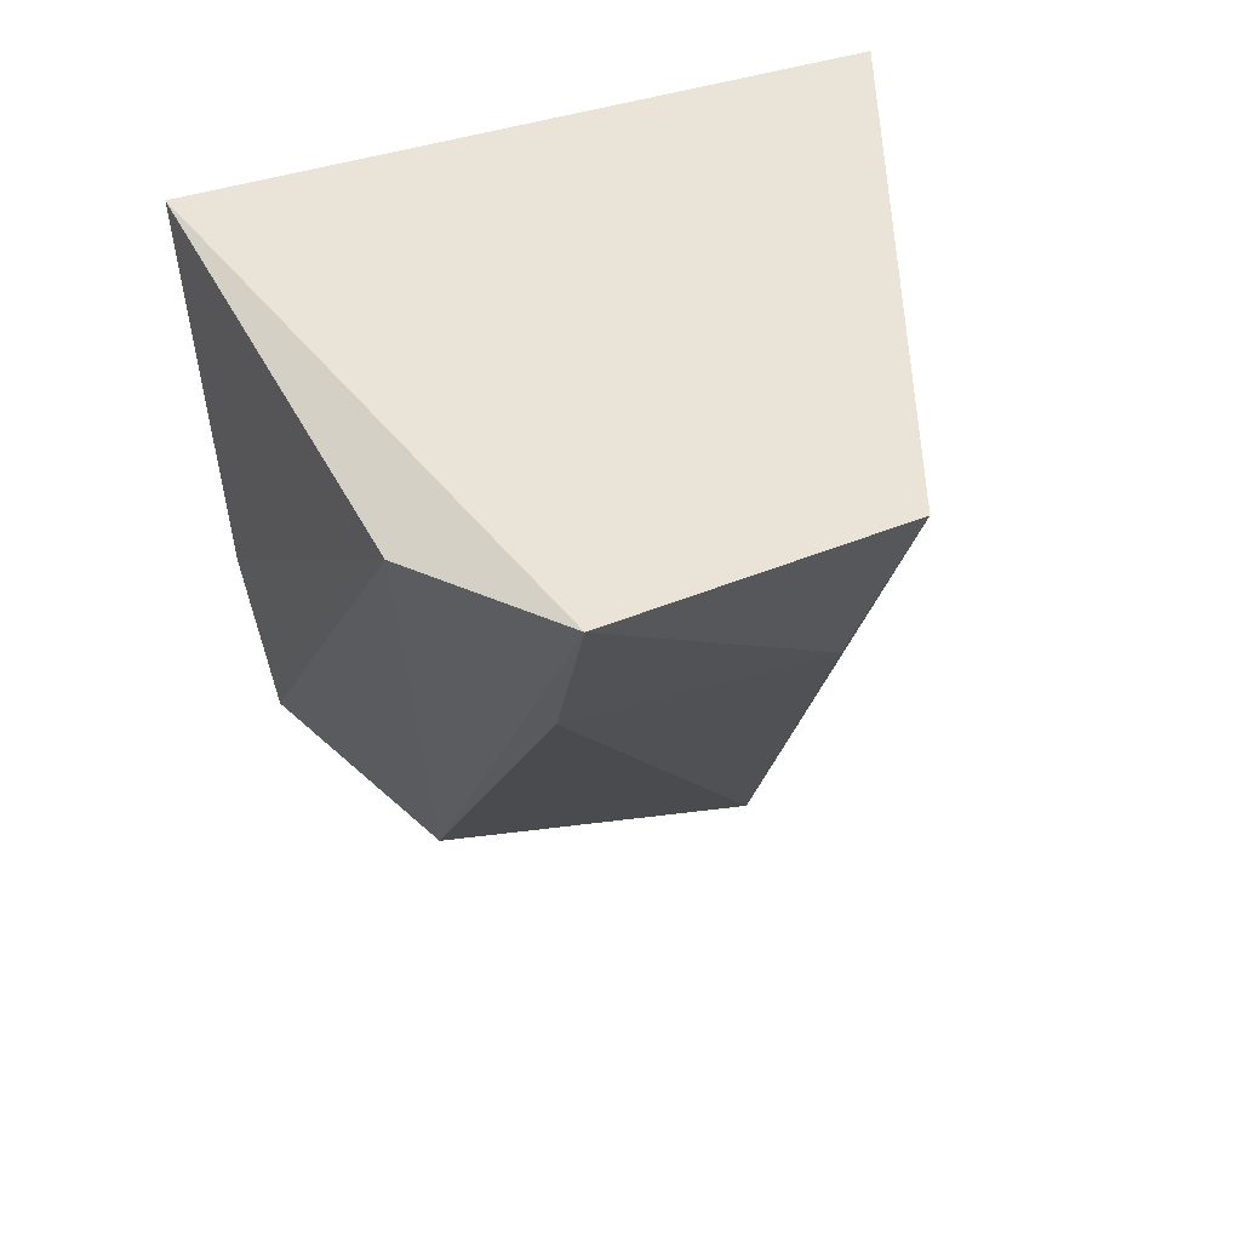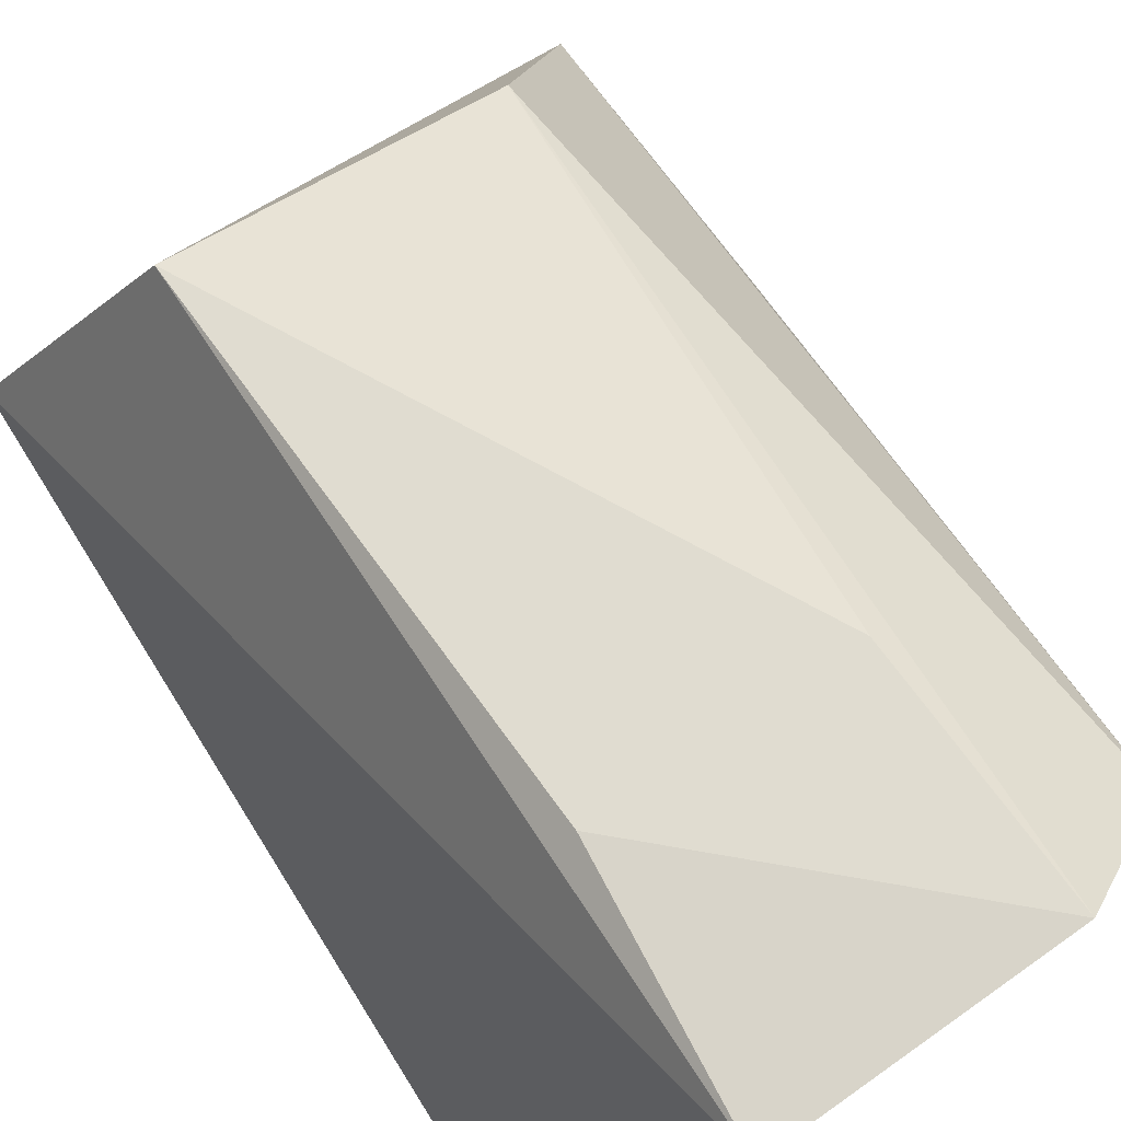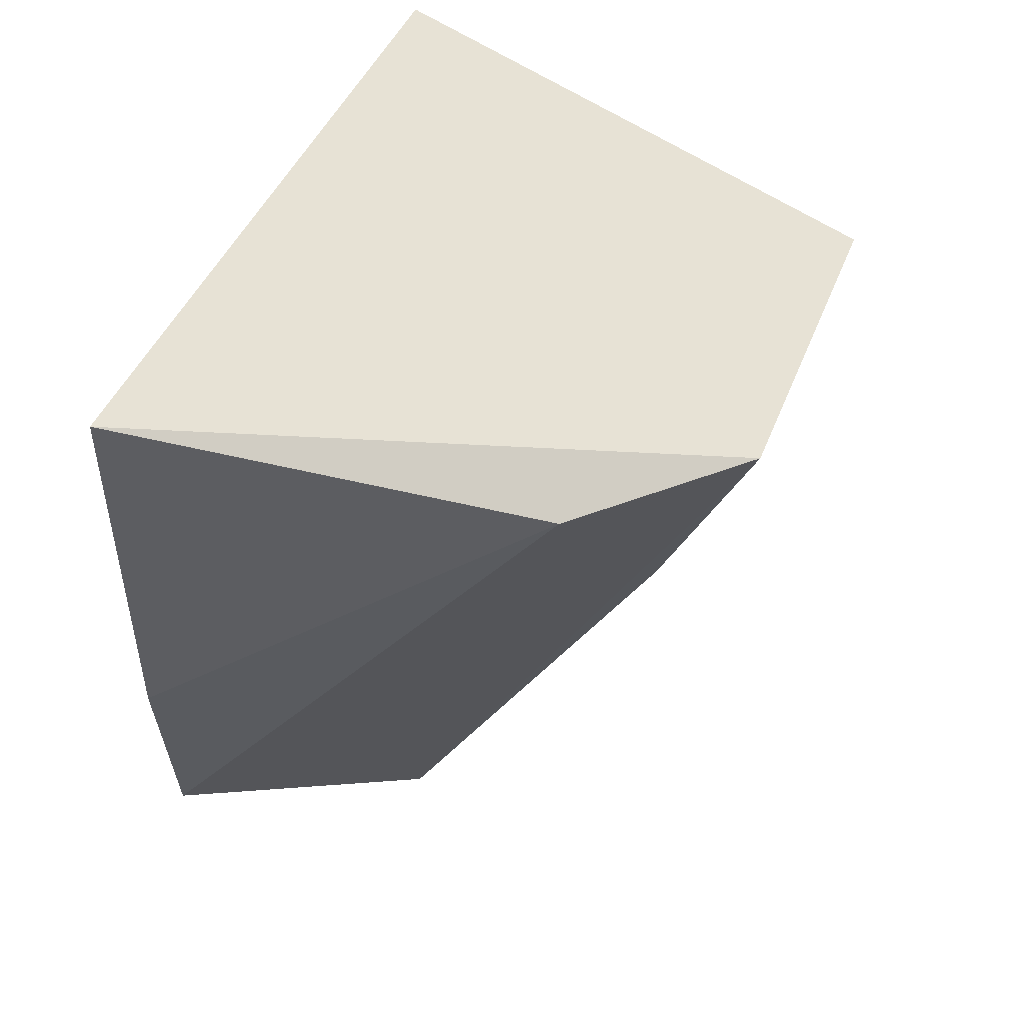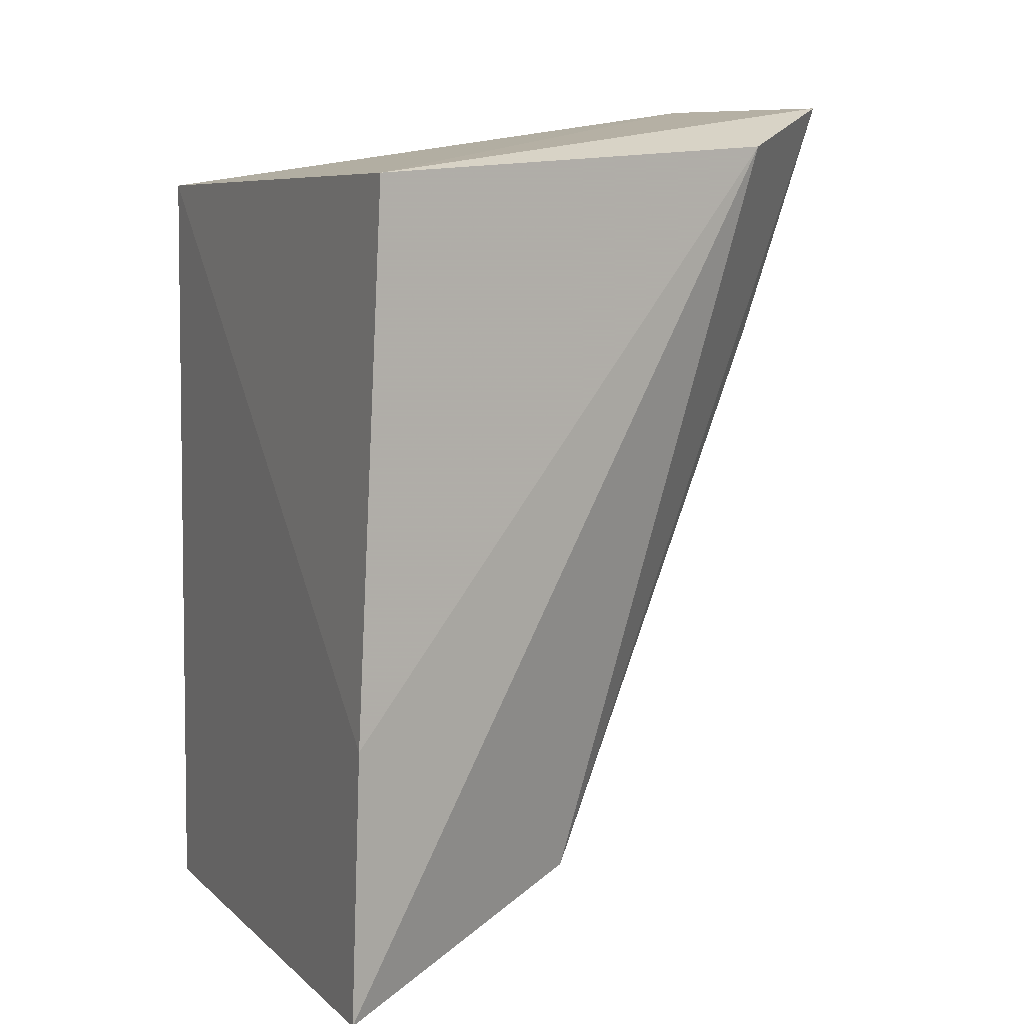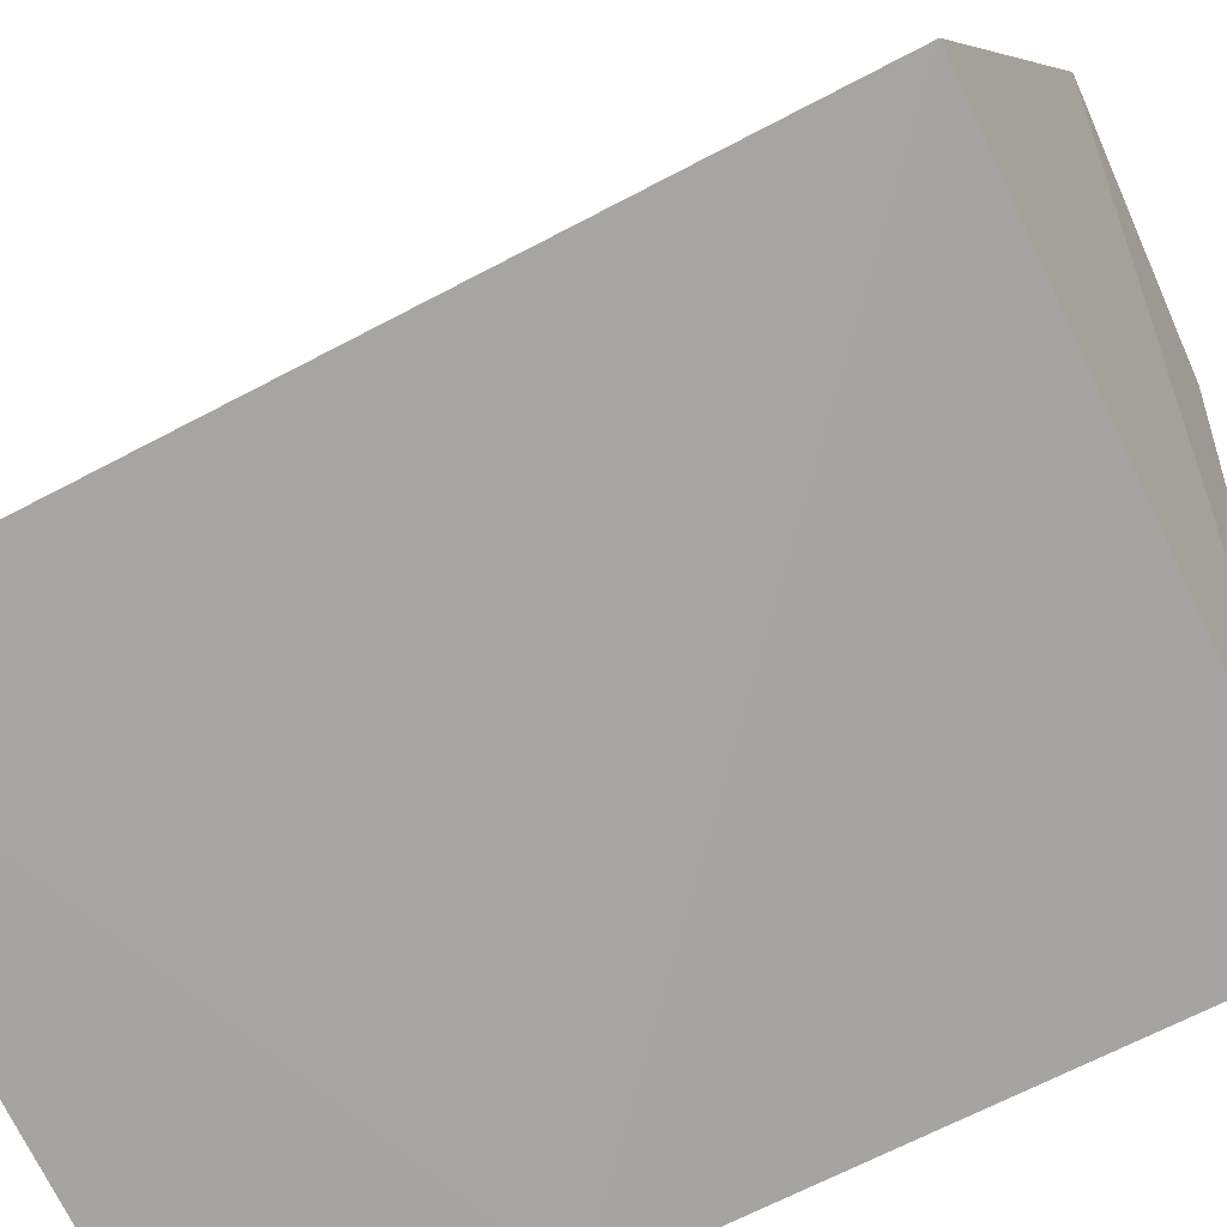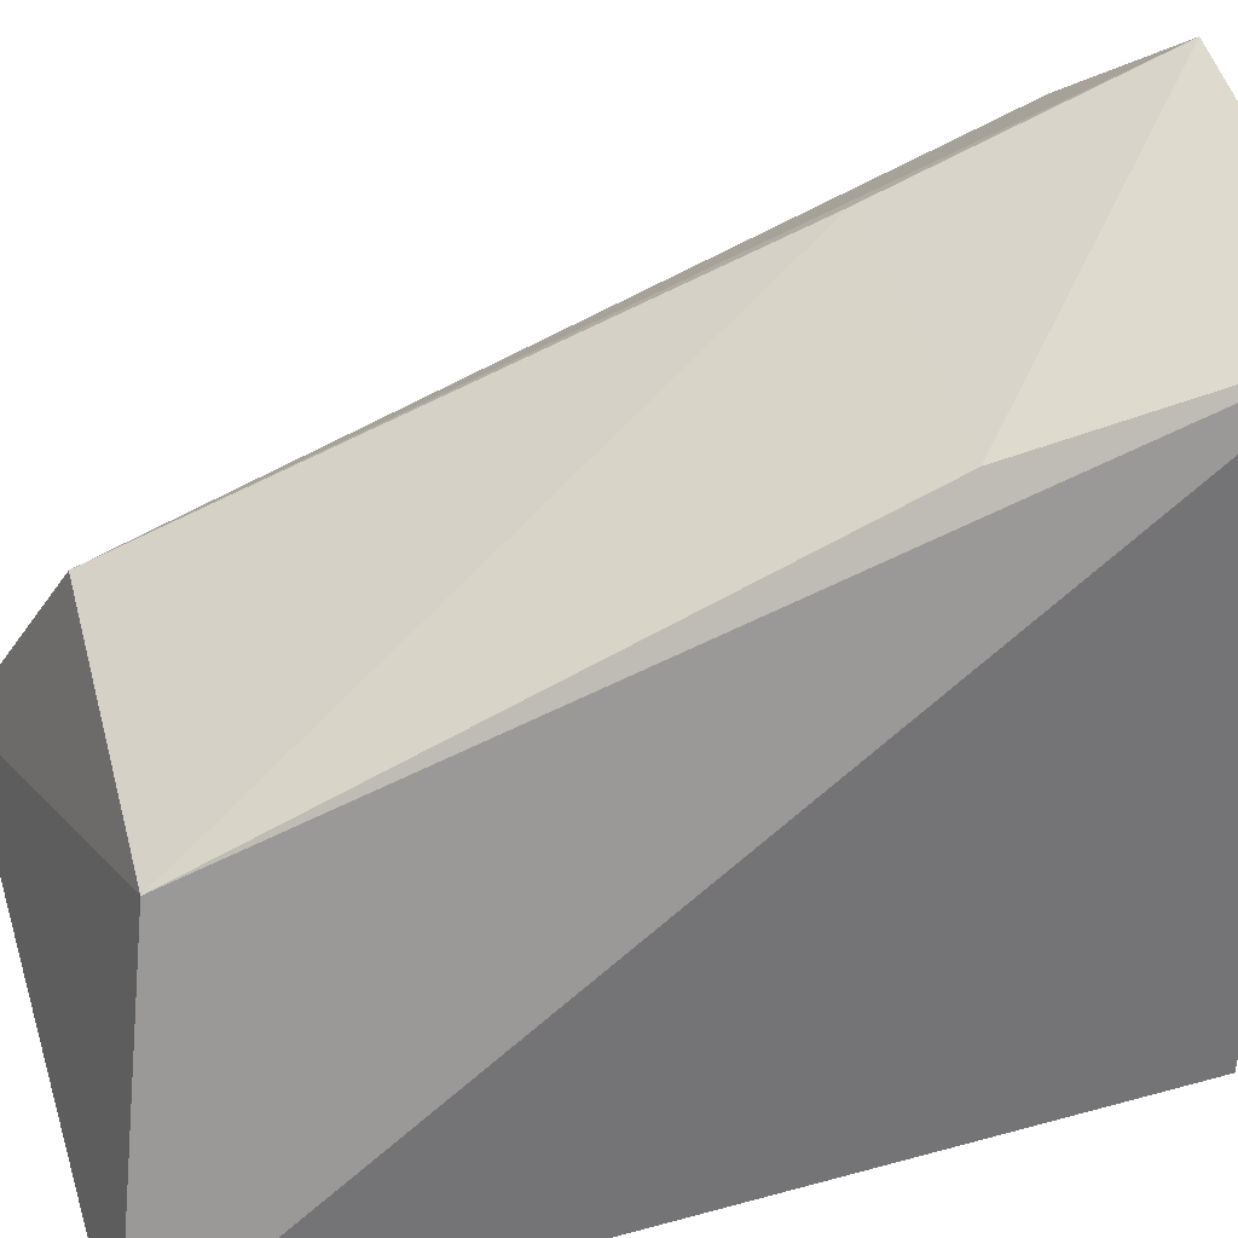
<metadata>
{"format":"obj","ext":"obj","renderer":"f3d","projection":"perspective","resolution":1024,"background":"white","views":[{"elev":54.2,"azim":-16.9,"up":"+Y"},{"elev":78.0,"azim":146.3,"up":"+Z"},{"elev":55.4,"azim":-62.7,"up":"+Y"},{"elev":7.3,"azim":-115.2,"up":"+Y"},{"elev":-71.9,"azim":115.7,"up":"+Z"},{"elev":51.4,"azim":72.3,"up":"+Z"}]}
</metadata>
<code>
v 0.01637 0.1139 0.04062
v 0.01764 0.1591 0.0413
v 0.008292 0.164 0.07284
v -0.006682 0.1636 0.07408
v -0.01764 0.1591 0.0413
v 0.00738 0.1186 0.05757
v -0.01743 0.1293 0.03994
v 0.006734 0.1502 0.06928
v -0.01653 0.1142 0.03978
v -0.01306 0.161 0.0663
v -0.006733 0.1502 0.06929
v -0.0102 0.1195 0.05525
f 1 2 3
f 5 3 2
f 5 4 3
f 6 1 3
f 7 5 2
f 7 2 1
f 8 6 3
f 8 3 4
f 9 7 1
f 9 1 6
f 10 4 5
f 10 5 7
f 10 7 9
f 11 8 4
f 11 6 8
f 12 9 6
f 12 6 11
f 12 10 9
f 12 11 4
f 12 4 10

</code>
